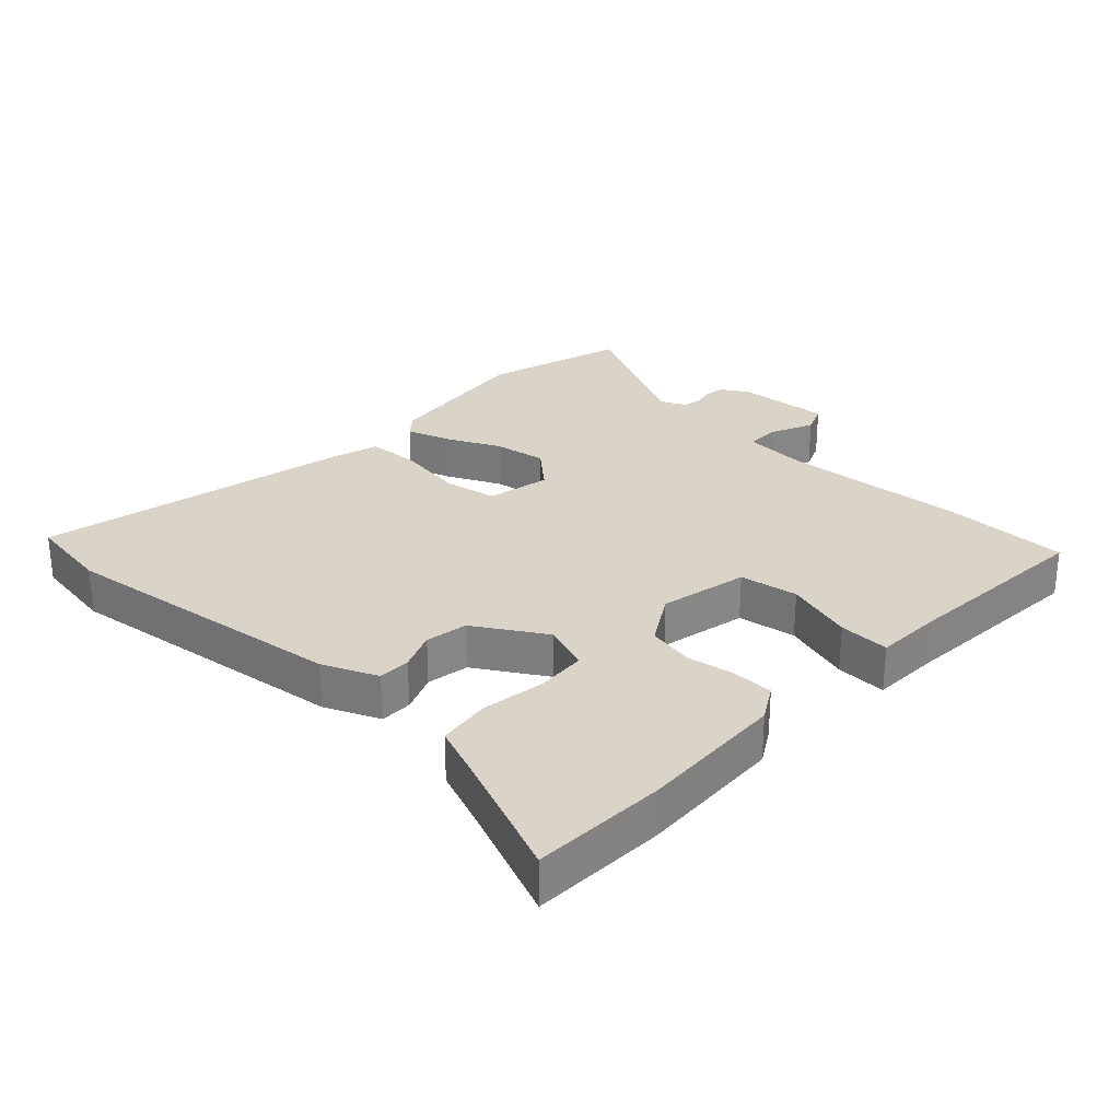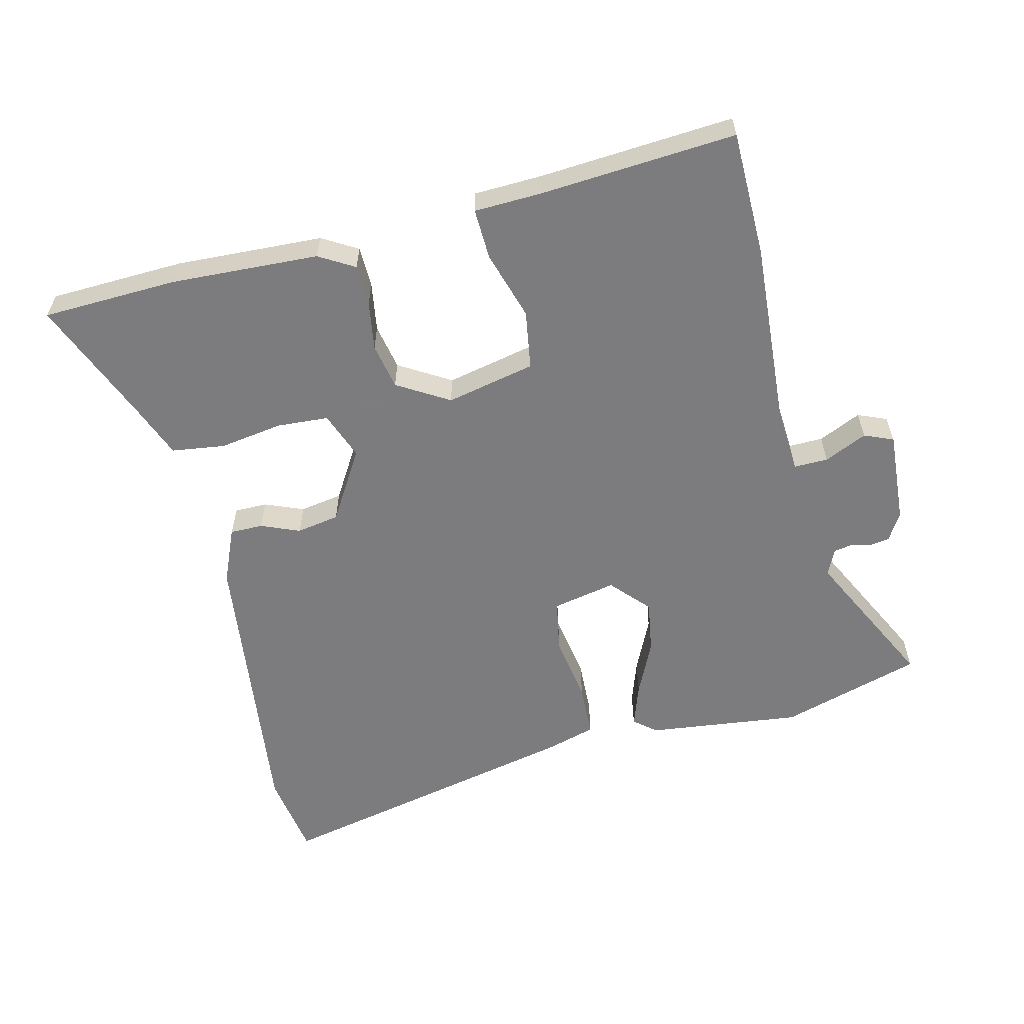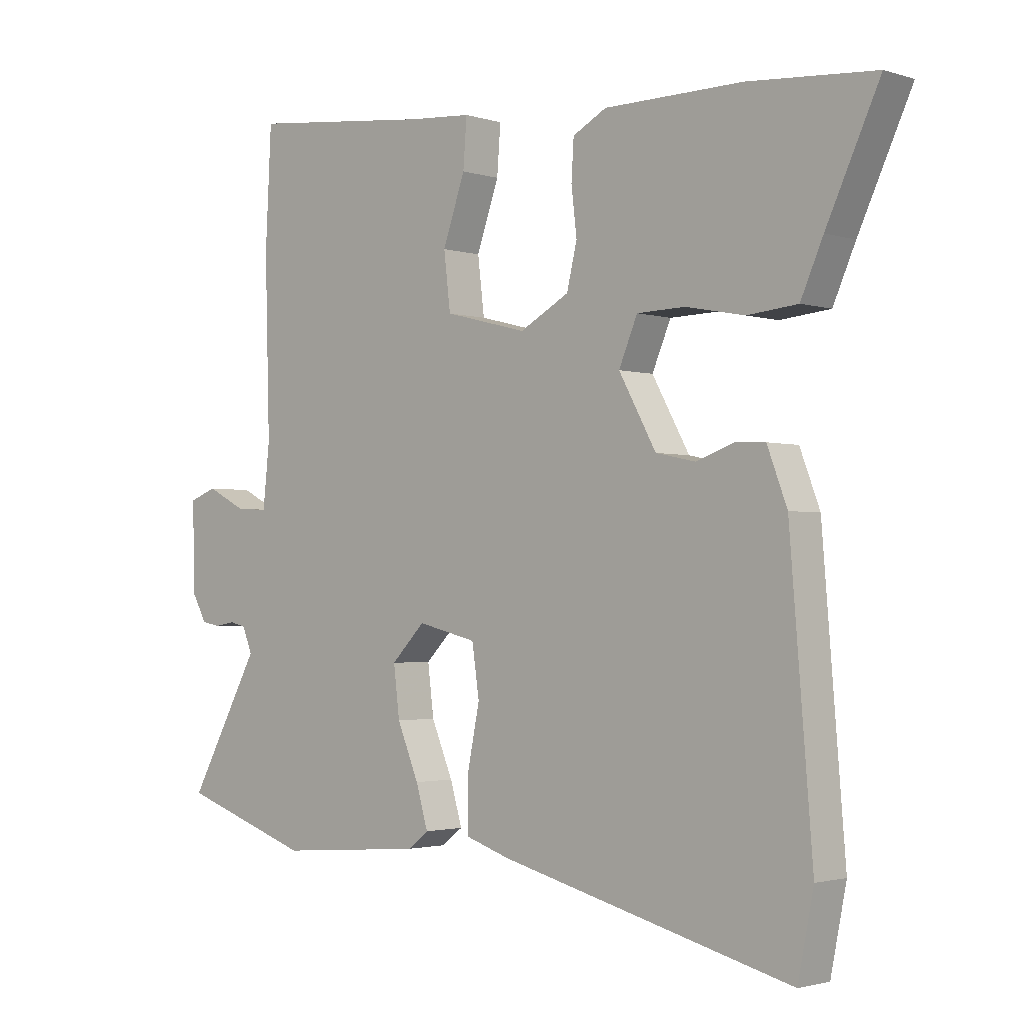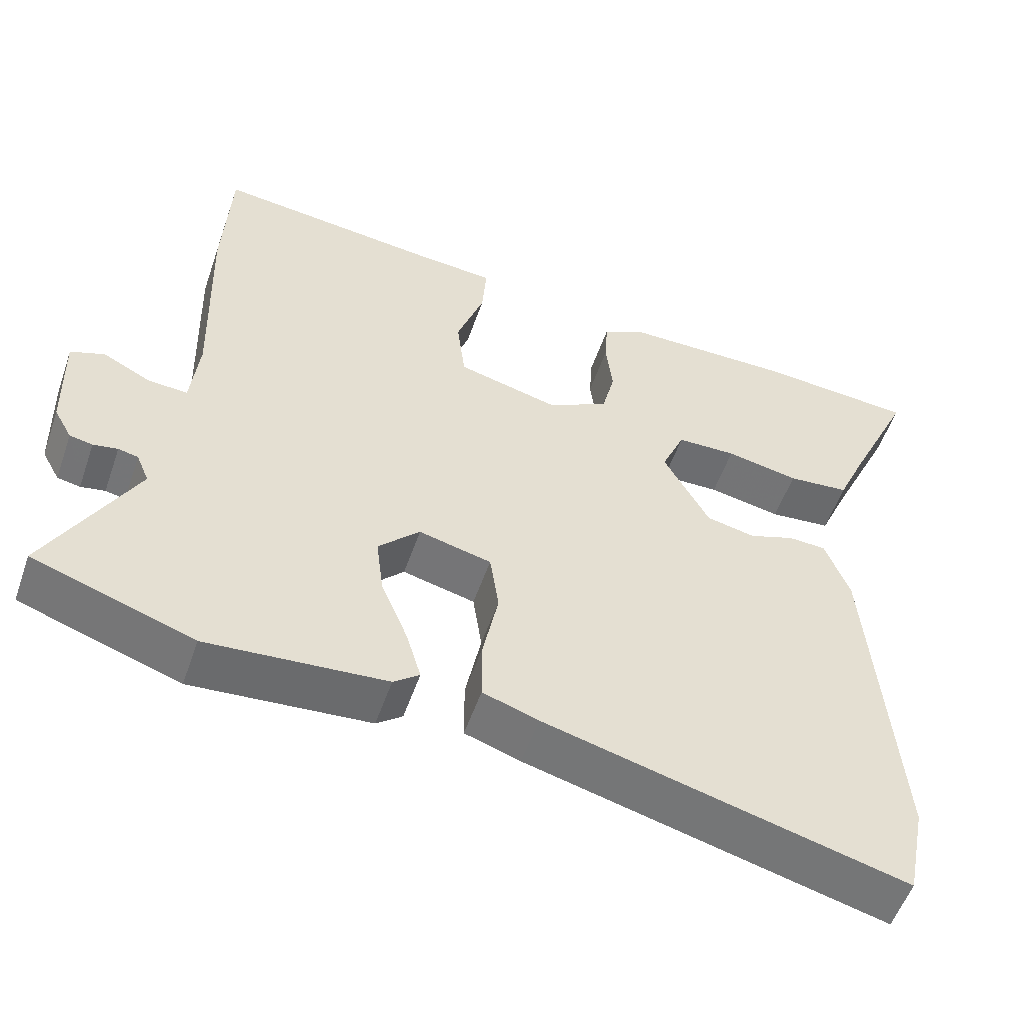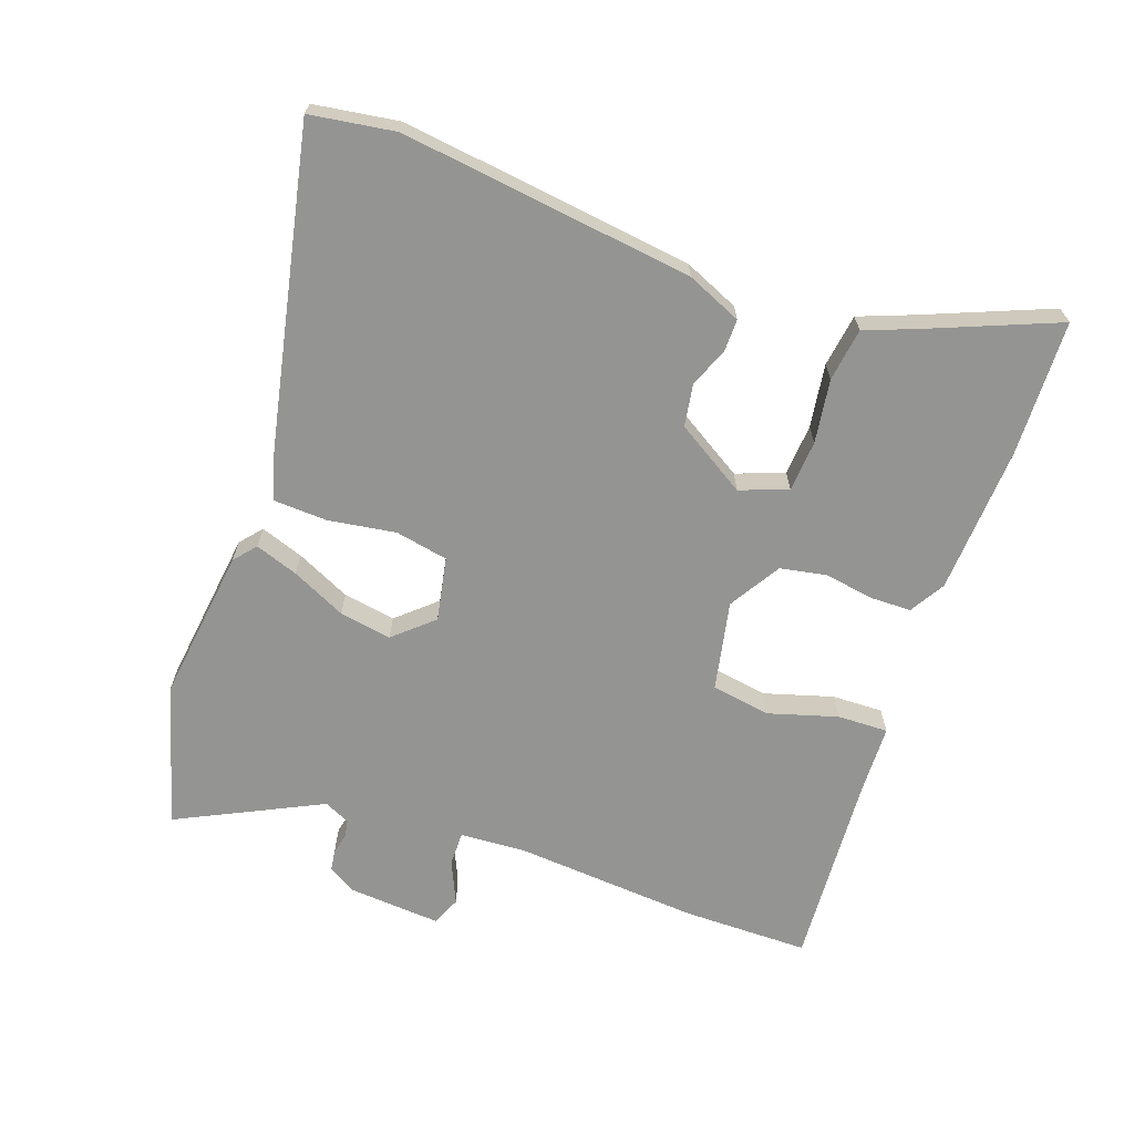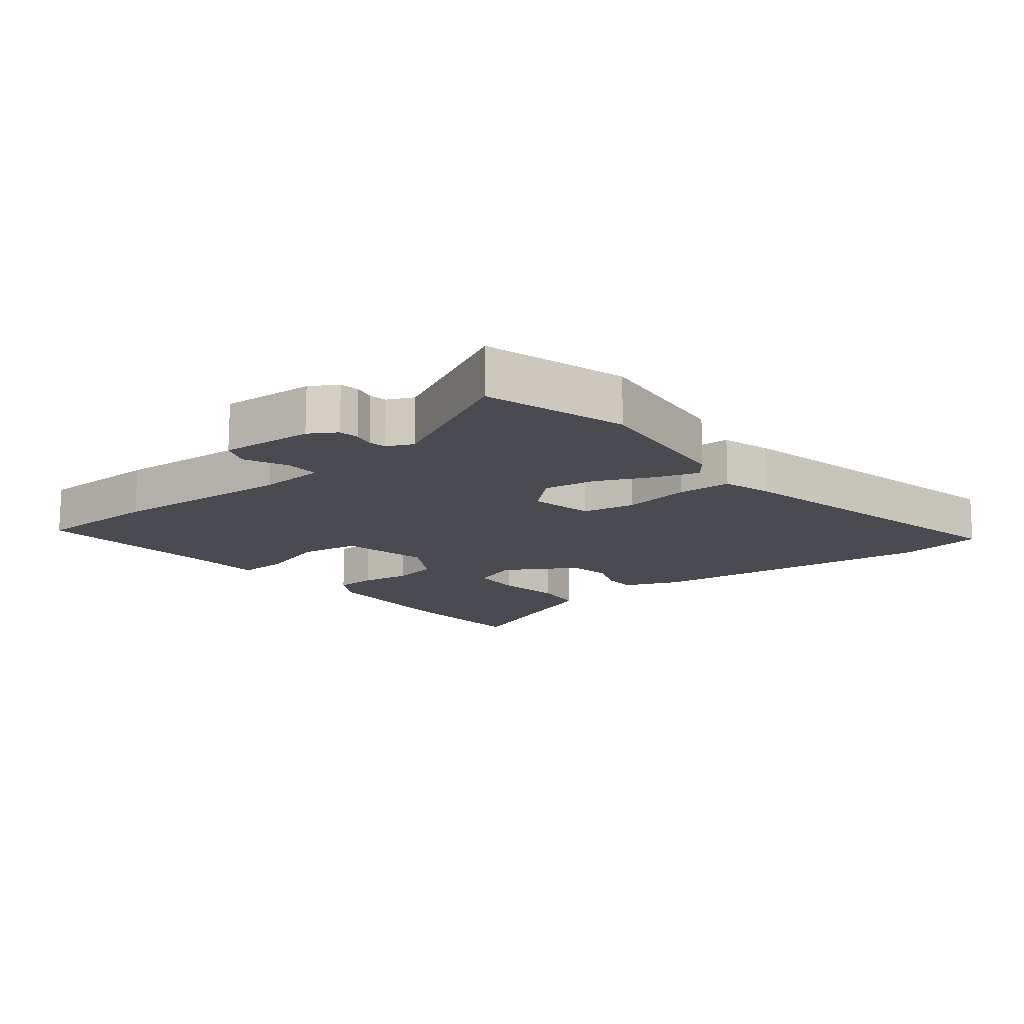
<metadata>
{"format":"obj","ext":"obj","renderer":"f3d","projection":"perspective","resolution":1024,"background":"white","views":[{"elev":28.4,"azim":-49.2,"up":"+Y"},{"elev":-58.9,"azim":11.4,"up":"+Y"},{"elev":-2.1,"azim":-137.6,"up":"+Z"},{"elev":-54.4,"azim":161.0,"up":"+Z"},{"elev":-67.0,"azim":-112.2,"up":"+Y"},{"elev":-14.4,"azim":126.7,"up":"+Y"}]}
</metadata>
<code>
v 0.496 0.07 0.573
v 0.506 0.07 0.378
v 0.498 0.07 0.09
v 0.509 0.07 -0.013
v 0.562 0.07 -0.01
v 0.627 0.07 0.023
v 0.673 0.07 0.006
v 0.669 0.07 -0.14
v 0.645 0.07 -0.183
v 0.614 0.07 -0.189
v 0.581 0.07 -0.183
v 0.554 0.07 -0.189
v 0.537 0.07 -0.23
v 0.656 0.07 -0.447
v 0.439 0.07 -0.521
v 0.198 0.07 -0.502
v 0.163 0.07 -0.475
v 0.183 0.07 -0.407
v 0.219 0.07 -0.321
v 0.229 0.07 -0.239
v 0.173 0.07 -0.182
v 0.075 0.07 -0.206
v 0.063 0.07 -0.289
v 0.084 0.07 -0.393
v 0.084 0.07 -0.477
v 0.009 0.07 -0.502
v -0.475 0.07 -0.627
v -0.501 0.07 -0.496
v -0.464 0.07 -0.039
v -0.431 0.07 0.048
v -0.38 0.07 0.05
v -0.319 0.07 0.028
v -0.253 0.07 0.042
v -0.191 0.07 0.154
v -0.222 0.07 0.227
v -0.302 0.07 0.229
v -0.4 0.07 0.21
v -0.483 0.07 0.218
v -0.52 0.07 0.302
v -0.608 0.07 0.492
v -0.398 0.07 0.508
v -0.168 0.07 0.506
v -0.112 0.07 0.476
v -0.108 0.07 0.412
v -0.117 0.07 0.335
v -0.1 0.07 0.264
v -0.018 0.07 0.219
v 0.119 0.07 0.254
v 0.13 0.07 0.346
v 0.093 0.07 0.452
v 0.087 0.07 0.531
v 0.192 0.07 0.539
v 0.496 0 0.573
v 0.506 0 0.378
v 0.498 0 0.09
v 0.509 0 -0.013
v 0.562 0 -0.01
v 0.627 0 0.023
v 0.673 0 0.006
v 0.669 0 -0.14
v 0.645 0 -0.183
v 0.614 0 -0.189
v 0.581 0 -0.183
v 0.554 0 -0.189
v 0.537 0 -0.23
v 0.656 0 -0.447
v 0.439 0 -0.521
v 0.198 0 -0.502
v 0.163 0 -0.475
v 0.183 0 -0.407
v 0.219 0 -0.321
v 0.229 0 -0.239
v 0.173 0 -0.182
v 0.075 0 -0.206
v 0.063 0 -0.289
v 0.084 0 -0.393
v 0.084 0 -0.477
v 0.009 0 -0.502
v -0.475 0 -0.627
v -0.501 0 -0.496
v -0.464 0 -0.039
v -0.431 0 0.048
v -0.38 0 0.05
v -0.319 0 0.028
v -0.253 0 0.042
v -0.191 0 0.154
v -0.222 0 0.227
v -0.302 0 0.229
v -0.4 0 0.21
v -0.483 0 0.218
v -0.52 0 0.302
v -0.608 0 0.492
v -0.398 0 0.508
v -0.168 0 0.506
v -0.112 0 0.476
v -0.108 0 0.412
v -0.117 0 0.335
v -0.1 0 0.264
v -0.018 0 0.219
v 0.119 0 0.254
v 0.13 0 0.346
v 0.093 0 0.452
v 0.087 0 0.531
v 0.192 0 0.539
f 49 50 51 52
f 48 49 52 1
f 42 43 44 45
f 42 45 46
f 39 40 41 42
f 39 42 46
f 36 37 38 39
f 35 36 39 46
f 34 35 46 47
f 29 30 31 32
f 29 32 33
f 28 29 33
f 23 24 25 26
f 22 23 26 27
f 16 17 18 19
f 16 19 20
f 13 14 15 16
f 12 13 16 20
f 11 12 20 21
f 9 10 11
f 8 9 11 21
f 5 6 7 8
f 4 5 8 21
f 48 1 2 3
f 22 27 28 33
f 33 34 47 48
f 21 22 33 48
f 3 4 21 48
f 104 103 102 101
f 53 104 101 100
f 97 96 95 94
f 98 97 94
f 94 93 92 91
f 98 94 91
f 91 90 89 88
f 98 91 88 87
f 99 98 87 86
f 84 83 82 81
f 85 84 81
f 85 81 80
f 78 77 76 75
f 79 78 75 74
f 71 70 69 68
f 72 71 68
f 68 67 66 65
f 72 68 65 64
f 73 72 64 63
f 63 62 61
f 73 63 61 60
f 60 59 58 57
f 73 60 57 56
f 55 54 53 100
f 85 80 79 74
f 100 99 86 85
f 100 85 74 73
f 100 73 56 55
f 1 53 54 2
f 2 54 55 3
f 3 55 56 4
f 4 56 57 5
f 5 57 58 6
f 6 58 59 7
f 7 59 60 8
f 8 60 61 9
f 9 61 62 10
f 10 62 63 11
f 11 63 64 12
f 12 64 65 13
f 13 65 66 14
f 14 66 67 15
f 15 67 68 16
f 16 68 69 17
f 17 69 70 18
f 18 70 71 19
f 19 71 72 20
f 20 72 73 21
f 21 73 74 22
f 22 74 75 23
f 23 75 76 24
f 24 76 77 25
f 25 77 78 26
f 26 78 79 27
f 27 79 80 28
f 28 80 81 29
f 29 81 82 30
f 30 82 83 31
f 31 83 84 32
f 32 84 85 33
f 33 85 86 34
f 34 86 87 35
f 35 87 88 36
f 36 88 89 37
f 37 89 90 38
f 38 90 91 39
f 39 91 92 40
f 40 92 93 41
f 41 93 94 42
f 42 94 95 43
f 43 95 96 44
f 44 96 97 45
f 45 97 98 46
f 46 98 99 47
f 47 99 100 48
f 48 100 101 49
f 49 101 102 50
f 50 102 103 51
f 51 103 104 52
f 52 104 53 1

</code>
